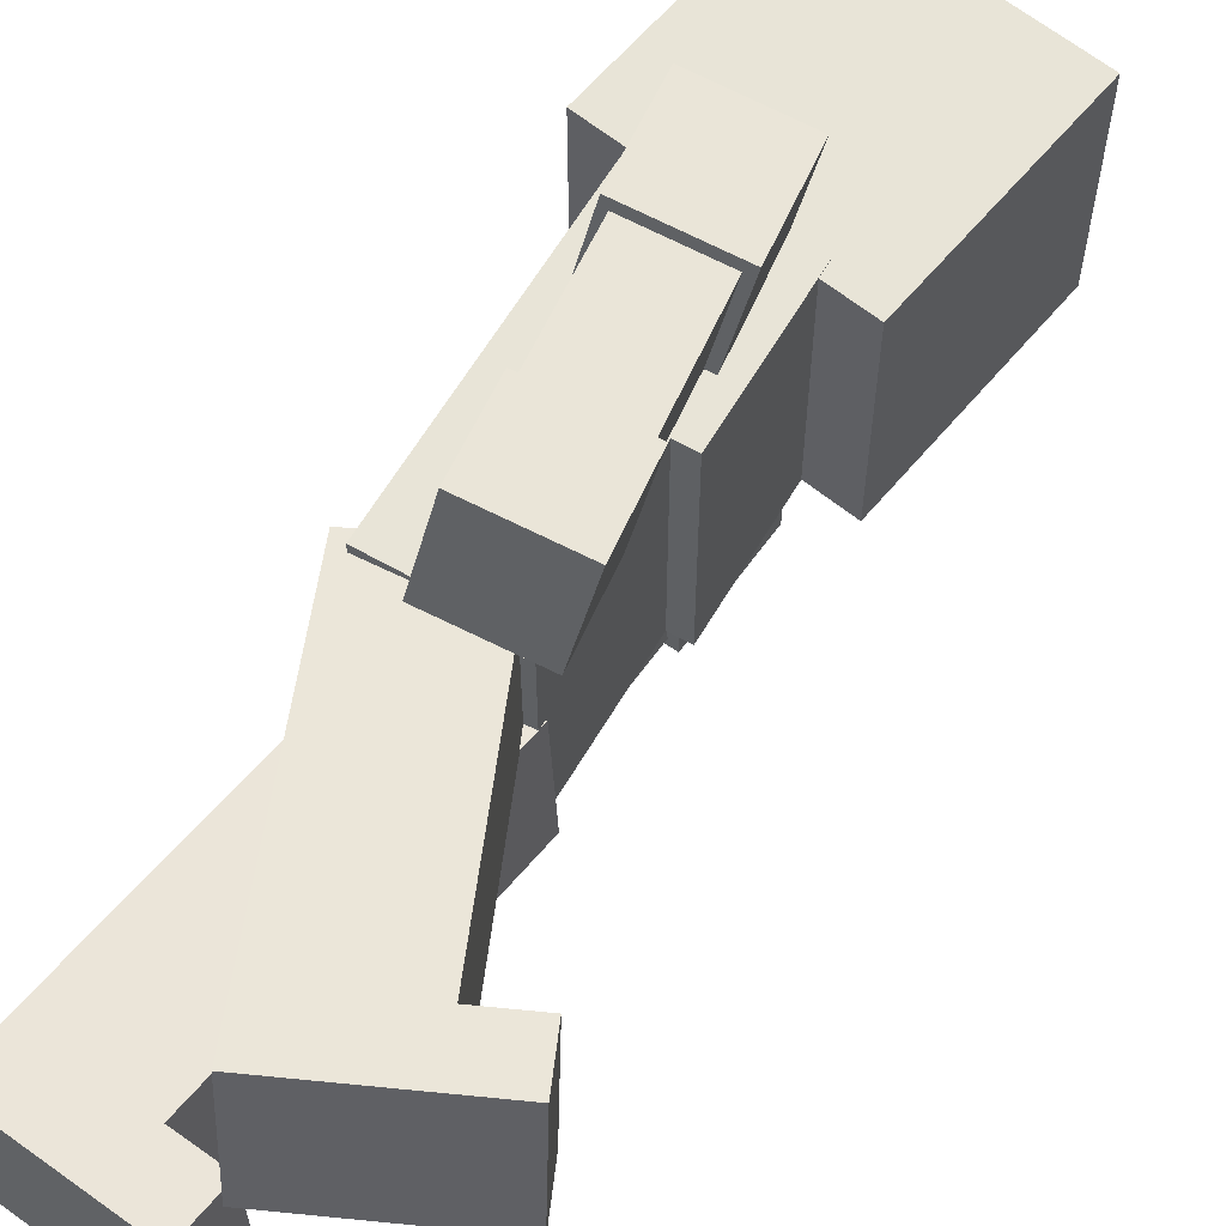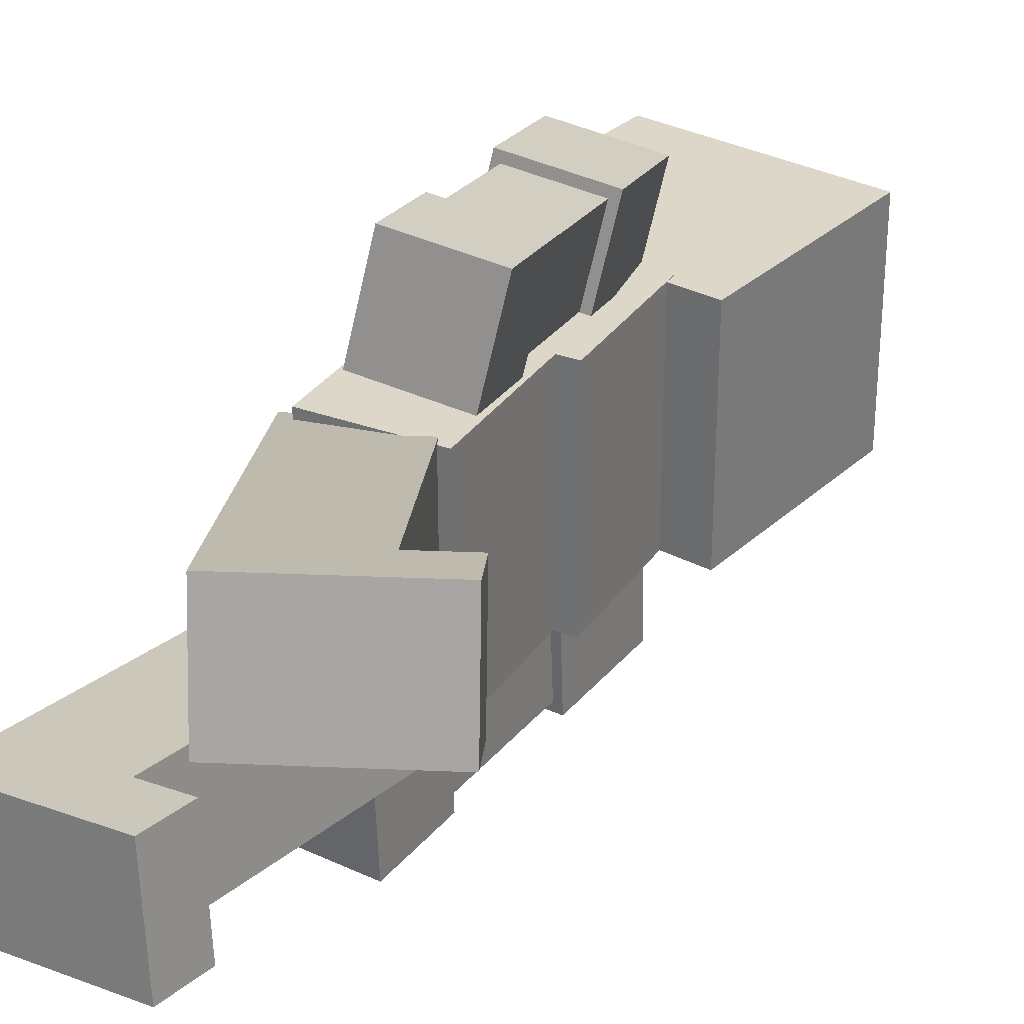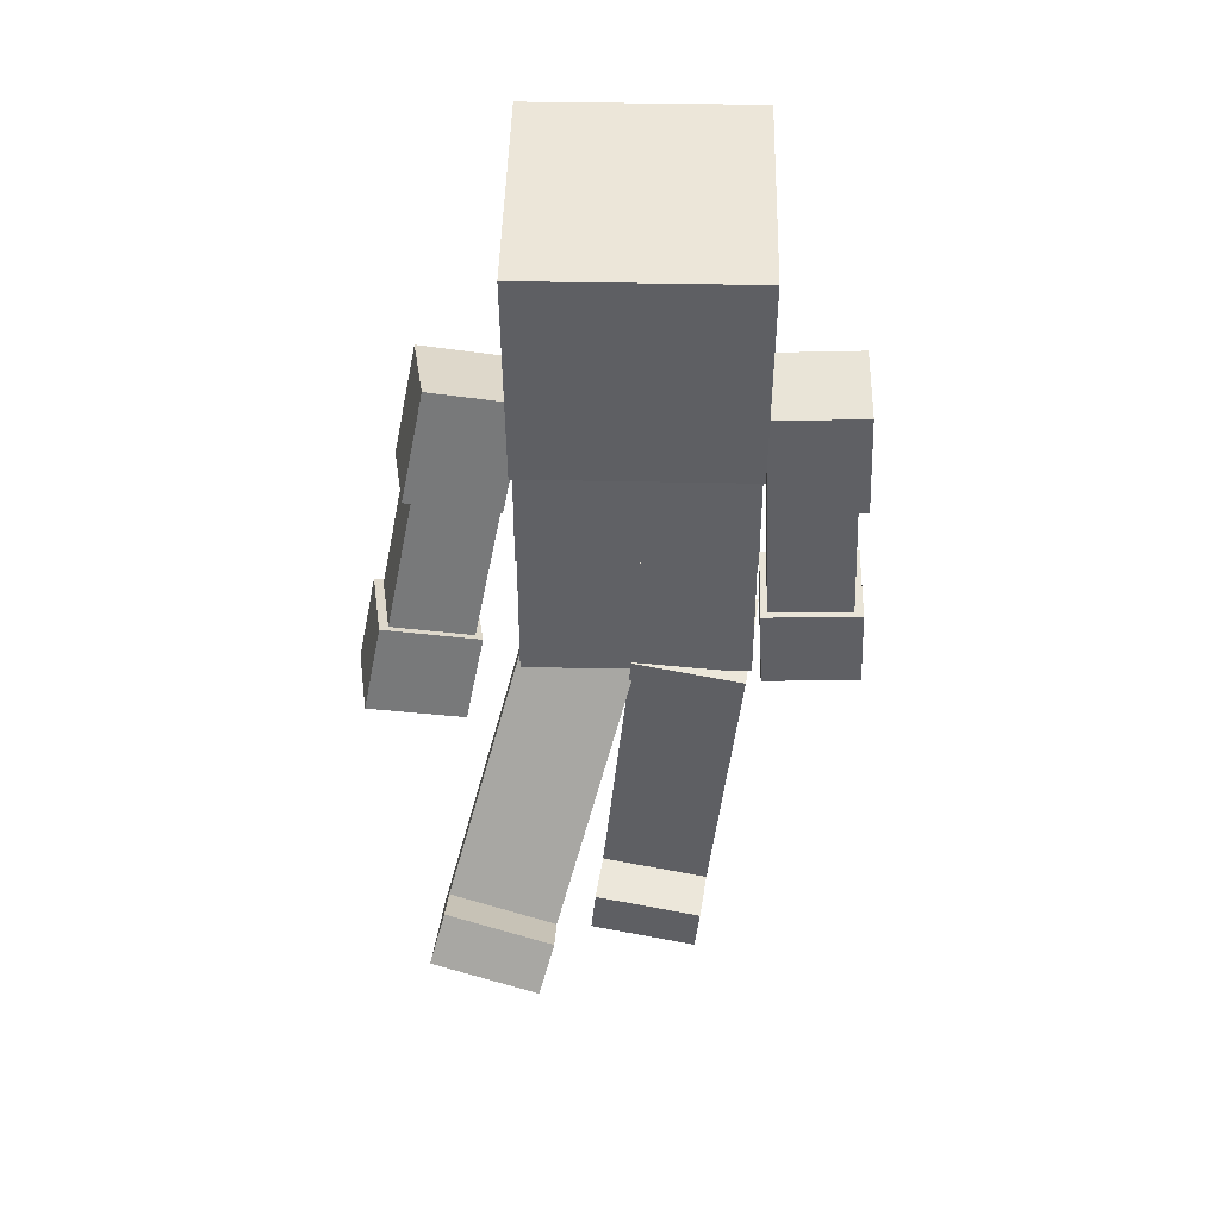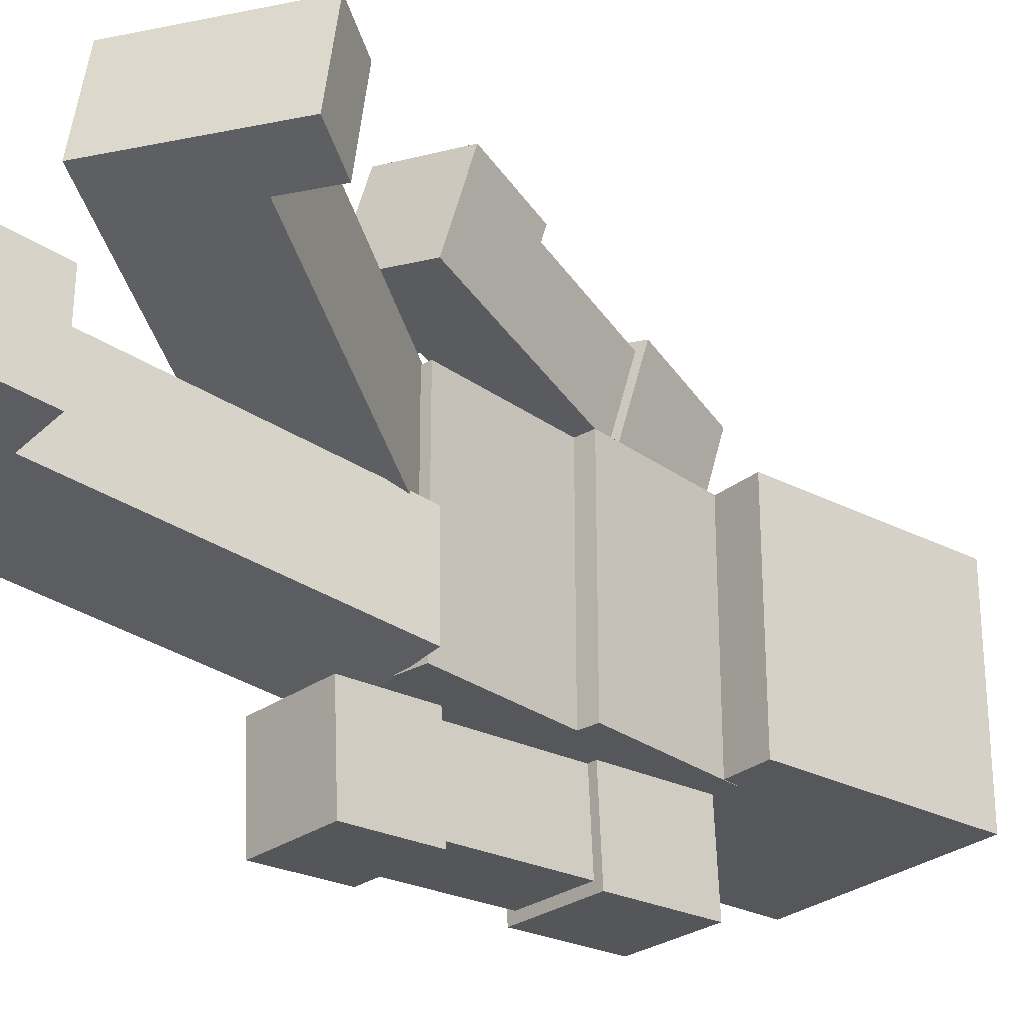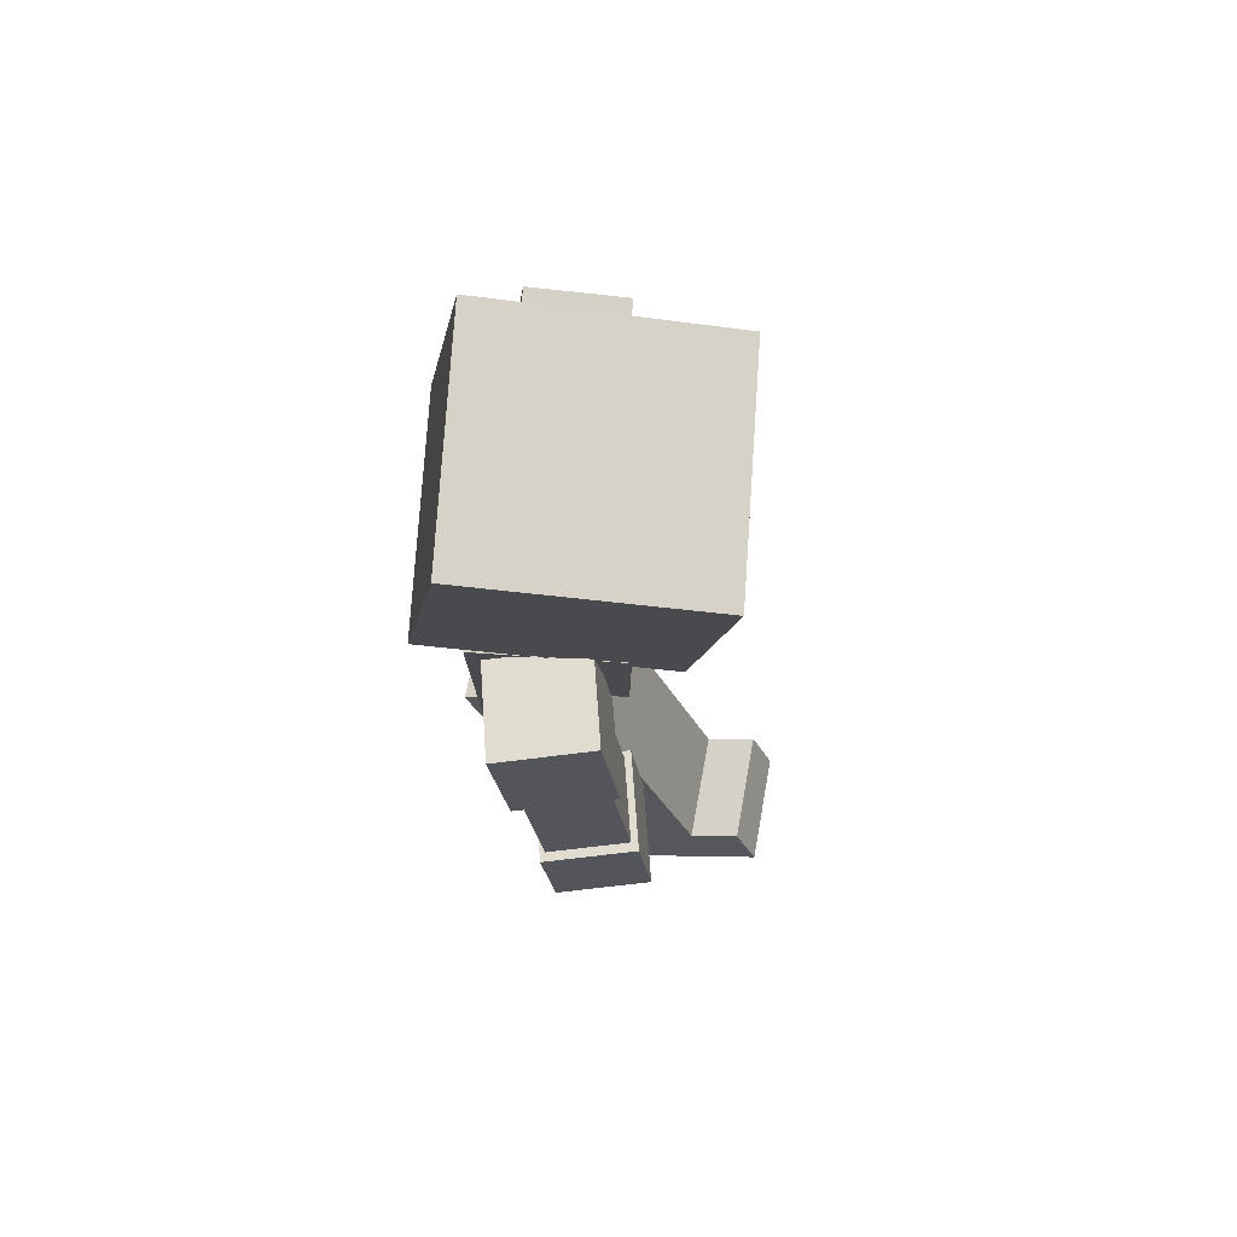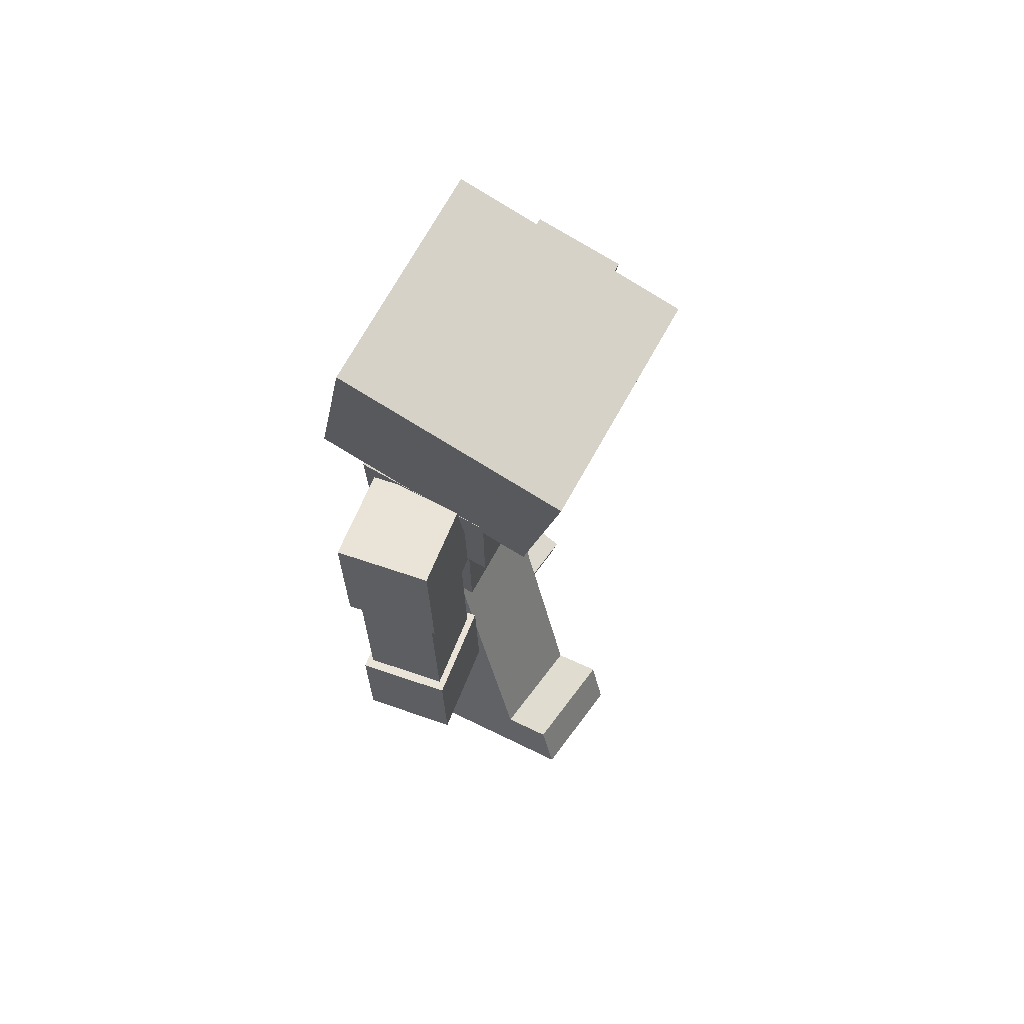
<metadata>
{"format":"obj","ext":"obj","renderer":"f3d","projection":"perspective","resolution":1024,"background":"white","views":[{"elev":61.4,"azim":-149.8,"up":"+Y"},{"elev":30.9,"azim":-152.0,"up":"+Y"},{"elev":39.7,"azim":-88.5,"up":"+Z"},{"elev":-27.2,"azim":-138.3,"up":"+Y"},{"elev":77.2,"azim":-176.1,"up":"+Z"},{"elev":73.4,"azim":-150.6,"up":"+Z"}]}
</metadata>
<code>
g Enemy1_Zombie1_mesh
v 0.1426 0.2474 0.7459
v -0.1678 -0.2526 0.7459
v -0.1678 0.2474 0.7459
v 0.1426 -0.2526 0.7459
v 0.1426 0.2474 0.0838
v -0.1241 -0.2526 0.0838
v 0.1426 -0.2526 0.0838
v -0.1241 0.2474 0.0838
v -0.1241 -0.2526 0.4114
v -0.1678 -0.2526 0.7459
v 0.1426 -0.2526 0.7459
v -0.1678 -0.2526 0.4114
v 0.1426 -0.2526 0.0838
v -0.1241 -0.2526 0.0838
v 0.1426 0.2474 0.0838
v 0.1426 -0.2526 0.7459
v 0.1426 0.2474 0.7459
v 0.1426 -0.2526 0.0838
v 0.1426 0.2474 0.7459
v -0.1241 0.2474 0.0838
v 0.1426 0.2474 0.0838
v -0.1241 0.2474 0.4114
v -0.1678 0.2474 0.7459
v -0.1678 0.2474 0.4114
v -0.1241 0.2474 0.4114
v -0.1241 -0.2526 0.0838
v -0.1241 0.2474 0.0838
v -0.1241 -0.2526 0.4114
v -0.1678 0.2474 0.4114
v -0.1678 -0.2526 0.7459
v -0.1678 -0.2526 0.4114
v -0.1678 0.2474 0.7459
v -0.1678 -0.2526 0.4114
v -0.1241 0.2474 0.4114
v -0.1678 0.2474 0.4114
v -0.1241 -0.2526 0.4114
v 0.0696 -0.2583 0.7567
v 0.1456 -0.4805 0.02022
v 0.06786 -0.4452 0.7653
v 0.1473 -0.2936 0.01153
v -0.1045 -0.2575 0.7385
v -0.02848 -0.4797 0.00203
v -0.02674 -0.2929 -0.006657
v -0.1062 -0.4444 0.7472
v -0.1045 -0.2575 0.7385
v 0.1473 -0.2936 0.01153
v 0.0696 -0.2583 0.7567
v -0.02674 -0.2929 -0.006657
v -0.02848 -0.4797 0.00203
v 0.06786 -0.4452 0.7653
v 0.1456 -0.4805 0.02022
v -0.1062 -0.4444 0.7472
v 0.1611 -0.5006 0.01253
v -0.04017 -0.2785 -0.019
v -0.04223 -0.4997 -0.008712
v 0.1631 -0.2794 0.002249
v 0.1402 -0.4912 0.2124
v -0.06101 -0.269 0.1808
v 0.1423 -0.2699 0.2021
v -0.06307 -0.4902 0.1911
v -0.06307 -0.4902 0.1911
v -0.04017 -0.2785 -0.019
v -0.06101 -0.269 0.1808
v -0.04223 -0.4997 -0.008712
v 0.1402 -0.4912 0.2124
v -0.04223 -0.4997 -0.008712
v -0.06307 -0.4902 0.1911
v 0.1611 -0.5006 0.01253
v 0.1423 -0.2699 0.2021
v 0.1611 -0.5006 0.01253
v 0.1402 -0.4912 0.2124
v 0.1631 -0.2794 0.002249
v -0.06101 -0.269 0.1808
v 0.1631 -0.2794 0.002249
v 0.1423 -0.2699 0.2021
v -0.04017 -0.2785 -0.019
v 0.1116 -0.4785 0.5194
v -0.09754 -0.2687 0.4876
v -0.09949 -0.4776 0.4973
v 0.1135 -0.2697 0.5097
v 0.08545 -0.4666 0.7701
v -0.1237 -0.2568 0.7383
v 0.08739 -0.2578 0.7604
v -0.1256 -0.4657 0.748
v -0.1256 -0.4657 0.748
v -0.09754 -0.2687 0.4876
v -0.1237 -0.2568 0.7383
v -0.09949 -0.4776 0.4973
v 0.08545 -0.4666 0.7701
v -0.09949 -0.4776 0.4973
v -0.1256 -0.4657 0.748
v 0.1116 -0.4785 0.5194
v 0.08739 -0.2578 0.7604
v 0.1116 -0.4785 0.5194
v 0.08545 -0.4666 0.7701
v 0.1135 -0.2697 0.5097
v -0.1237 -0.2568 0.7383
v 0.1135 -0.2697 0.5097
v 0.08739 -0.2578 0.7604
v -0.09754 -0.2687 0.4876
v 0.119 -0.02481 0.134
v -0.1558 -0.2394 0.07526
v -0.1269 0.0075 0.102
v 0.09 -0.2717 0.1072
v -0.1505 -0.1488 -0.7655
v 0.2364 0.05108 -0.6921
v -0.1215 0.09811 -0.7387
v 0.2075 -0.1958 -0.7189
v -0.1675 -0.1598 -0.6457
v -0.1215 0.09811 -0.7387
v -0.1385 0.08711 -0.6189
v -0.1505 -0.1488 -0.7655
v -0.05539 -0.1745 -0.6311
v -0.1505 -0.1488 -0.7655
v -0.1675 -0.1598 -0.6457
v 0.2075 -0.1958 -0.7189
v -0.1558 -0.2394 0.07526
v 0.09 -0.2717 0.1072
v -0.1385 0.08711 -0.6189
v -0.05539 -0.1745 -0.6311
v -0.1675 -0.1598 -0.6457
v -0.02644 0.07238 -0.6043
v -0.02644 0.07238 -0.6043
v -0.1215 0.09811 -0.7387
v 0.2364 0.05108 -0.6921
v -0.1385 0.08711 -0.6189
v 0.119 -0.02481 0.134
v -0.1269 0.0075 0.102
v 0.2364 0.05108 -0.6921
v 0.09 -0.2717 0.1072
v 0.119 -0.02481 0.134
v 0.2075 -0.1958 -0.7189
v -0.05539 -0.1745 -0.6311
v -0.1269 0.0075 0.102
v -0.1558 -0.2394 0.07526
v -0.02644 0.07238 -0.6043
v 0.1844 0.2142 0.1095
v -0.07157 -0.02594 0.1516
v -0.04336 0.2149 0.2125
v 0.1562 -0.02658 0.04856
v -0.5075 0.1993 -0.5371
v -0.1477 0.4392 -0.6262
v -0.4793 0.4401 -0.4763
v -0.1759 0.1983 -0.6871
v -0.4594 0.1667 -0.4305
v -0.4793 0.4401 -0.4763
v -0.4312 0.4075 -0.3696
v -0.5075 0.1993 -0.5371
v -0.3555 0.1664 -0.4774
v -0.5075 0.1993 -0.5371
v -0.4594 0.1667 -0.4305
v -0.1759 0.1983 -0.6871
v -0.07157 -0.02594 0.1516
v 0.1562 -0.02658 0.04856
v -0.4312 0.4075 -0.3696
v -0.3555 0.1664 -0.4774
v -0.4594 0.1667 -0.4305
v -0.3273 0.4072 -0.4166
v -0.3273 0.4072 -0.4166
v -0.4793 0.4401 -0.4763
v -0.1477 0.4392 -0.6262
v -0.4312 0.4075 -0.3696
v 0.1844 0.2142 0.1095
v -0.04336 0.2149 0.2125
v -0.1477 0.4392 -0.6262
v 0.1562 -0.02658 0.04856
v 0.1844 0.2142 0.1095
v -0.1759 0.1983 -0.6871
v -0.3555 0.1664 -0.4774
v -0.04336 0.2149 0.2125
v -0.07157 -0.02594 0.1516
v -0.3273 0.4072 -0.4166
v -0.04532 0.5832 0.04082
v 0.09372 0.2554 0.7265
v 0.0683 0.4348 0.7672
v -0.0199 0.4038 0.000189
v -0.2186 0.5539 0.06193
v -0.07955 0.2261 0.7476
v -0.1932 0.3745 0.0213
v -0.105 0.4055 0.7883
v -0.0199 0.4038 0.000189
v -0.07955 0.2261 0.7476
v 0.09372 0.2554 0.7265
v -0.1932 0.3745 0.0213
v 0.0683 0.4348 0.7672
v -0.2186 0.5539 0.06193
v -0.04532 0.5832 0.04082
v -0.105 0.4055 0.7883
v 0.07193 0.3065 0.4818
v -0.1643 0.4722 0.5526
v -0.1358 0.2713 0.5071
v 0.04346 0.5074 0.5273
v 0.1102 0.2566 0.7261
v -0.1261 0.4223 0.7969
v 0.08168 0.4575 0.7716
v -0.0976 0.2214 0.7514
v -0.0976 0.2214 0.7514
v -0.1643 0.4722 0.5526
v -0.1261 0.4223 0.7969
v -0.1358 0.2713 0.5071
v 0.1102 0.2566 0.7261
v -0.1358 0.2713 0.5071
v -0.0976 0.2214 0.7514
v 0.07193 0.3065 0.4818
v 0.08168 0.4575 0.7716
v 0.07193 0.3065 0.4818
v 0.1102 0.2566 0.7261
v 0.04346 0.5074 0.5273
v -0.1261 0.4223 0.7969
v 0.04346 0.5074 0.5273
v 0.08168 0.4575 0.7716
v -0.1643 0.4722 0.5526
v -0.007217 0.3933 -0.01447
v -0.2376 0.573 0.05828
v -0.2073 0.3594 0.009912
v -0.03748 0.6069 0.0339
v 0.02326 0.3535 0.1803
v -0.2071 0.5332 0.2531
v -0.007007 0.5671 0.2287
v -0.1768 0.3196 0.2047
v -0.1768 0.3196 0.2047
v -0.2376 0.573 0.05828
v -0.2071 0.5332 0.2531
v -0.2073 0.3594 0.009912
v 0.02326 0.3535 0.1803
v -0.2073 0.3594 0.009912
v -0.1768 0.3196 0.2047
v -0.007217 0.3933 -0.01447
v -0.007007 0.5671 0.2287
v -0.007217 0.3933 -0.01447
v 0.02326 0.3535 0.1803
v -0.03748 0.6069 0.0339
v -0.2071 0.5332 0.2531
v -0.03748 0.6069 0.0339
v -0.007007 0.5671 0.2287
v -0.2376 0.573 0.05828
v 0.2423 -0.2518 0.7802
v 0.2423 0.2465 0.7802
v -0.2708 -0.2518 0.6941
v -0.2708 0.2465 0.6941
v 0.1591 0.2465 1.276
v 0.1591 -0.2518 1.276
v -0.354 -0.2518 1.19
v -0.354 0.2465 1.19
v -0.2708 -0.2518 0.6941
v 0.1591 -0.2518 1.276
v 0.2423 -0.2518 0.7802
v -0.354 -0.2518 1.19
v 0.2423 -0.2518 0.7802
v 0.1591 0.2465 1.276
v 0.2423 0.2465 0.7802
v 0.1591 -0.2518 1.276
v 0.2423 0.2465 0.7802
v -0.354 0.2465 1.19
v -0.2708 0.2465 0.6941
v 0.1591 0.2465 1.276
v -0.2708 0.2465 0.6941
v -0.354 0.2465 1.19
v -0.2708 -0.2518 0.6941
v -0.354 -0.2518 1.19
f -258 -259 -260
f -257 -260 -259
f -254 -255 -256
f -253 -256 -255
f -250 -251 -252
f -249 -252 -251
f -250 -252 -248
f -247 -248 -252
f -244 -245 -246
f -243 -246 -245
f -240 -241 -242
f -241 -239 -242
f -242 -239 -238
f -237 -238 -239
f -234 -235 -236
f -233 -236 -235
f -230 -231 -232
f -229 -232 -231
f -226 -227 -228
f -225 -228 -227
f -222 -223 -224
f -221 -224 -223
f -218 -219 -220
f -217 -220 -219
f -214 -215 -216
f -213 -216 -215
f -210 -211 -212
f -209 -212 -211
f -206 -207 -208
f -205 -208 -207
f -202 -203 -204
f -201 -204 -203
f -198 -199 -200
f -197 -200 -199
f -194 -195 -196
f -193 -196 -195
f -190 -191 -192
f -189 -192 -191
f -186 -187 -188
f -185 -188 -187
f -182 -183 -184
f -181 -184 -183
f -178 -179 -180
f -177 -180 -179
f -174 -175 -176
f -173 -176 -175
f -170 -171 -172
f -169 -172 -171
f -166 -167 -168
f -165 -168 -167
f -162 -163 -164
f -161 -164 -163
f -158 -159 -160
f -157 -160 -159
f -154 -155 -156
f -153 -156 -155
f -150 -151 -152
f -149 -152 -151
f -146 -147 -148
f -145 -148 -147
f -148 -145 -144
f -143 -144 -145
f -140 -141 -142
f -139 -142 -141
f -136 -137 -138
f -135 -138 -137
f -136 -138 -134
f -133 -134 -138
f -130 -131 -132
f -129 -132 -131
f -126 -127 -128
f -125 -128 -127
f -122 -123 -124
f -121 -124 -123
f -118 -119 -120
f -117 -120 -119
f -114 -115 -116
f -113 -116 -115
f -110 -111 -112
f -109 -112 -111
f -112 -109 -108
f -107 -108 -109
f -104 -105 -106
f -103 -106 -105
f -100 -101 -102
f -99 -102 -101
f -100 -102 -98
f -97 -98 -102
f -94 -95 -96
f -93 -96 -95
f -90 -91 -92
f -89 -92 -91
f -86 -87 -88
f -85 -88 -87
f -82 -83 -84
f -81 -84 -83
f -78 -79 -80
f -77 -80 -79
f -74 -75 -76
f -73 -76 -75
f -70 -71 -72
f -69 -72 -71
f -66 -67 -68
f -65 -68 -67
f -62 -63 -64
f -61 -64 -63
f -58 -59 -60
f -57 -60 -59
f -54 -55 -56
f -53 -56 -55
f -50 -51 -52
f -49 -52 -51
f -46 -47 -48
f -45 -48 -47
f -42 -43 -44
f -41 -44 -43
f -38 -39 -40
f -37 -40 -39
f -34 -35 -36
f -33 -36 -35
f -30 -31 -32
f -29 -32 -31
f -26 -27 -28
f -25 -28 -27
f -22 -23 -24
f -22 -21 -23
f -18 -19 -20
f -17 -18 -20
f -14 -15 -16
f -13 -16 -15
f -10 -11 -12
f -9 -12 -11
f -6 -7 -8
f -5 -8 -7
f -2 -3 -4
f -3 -2 -1

</code>
